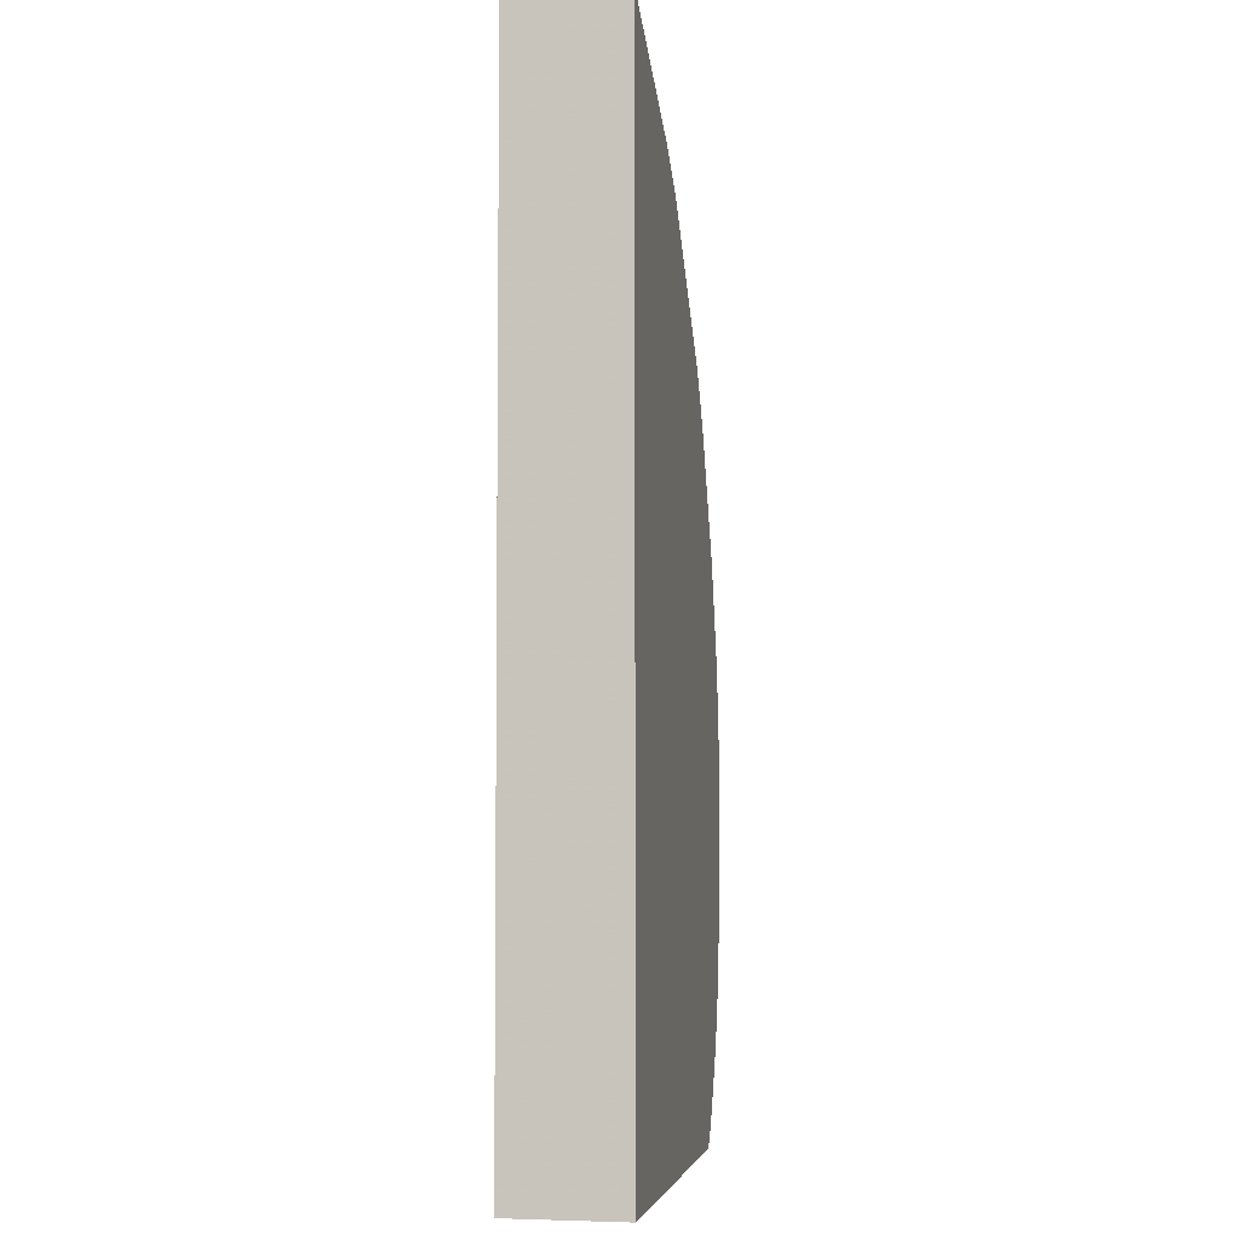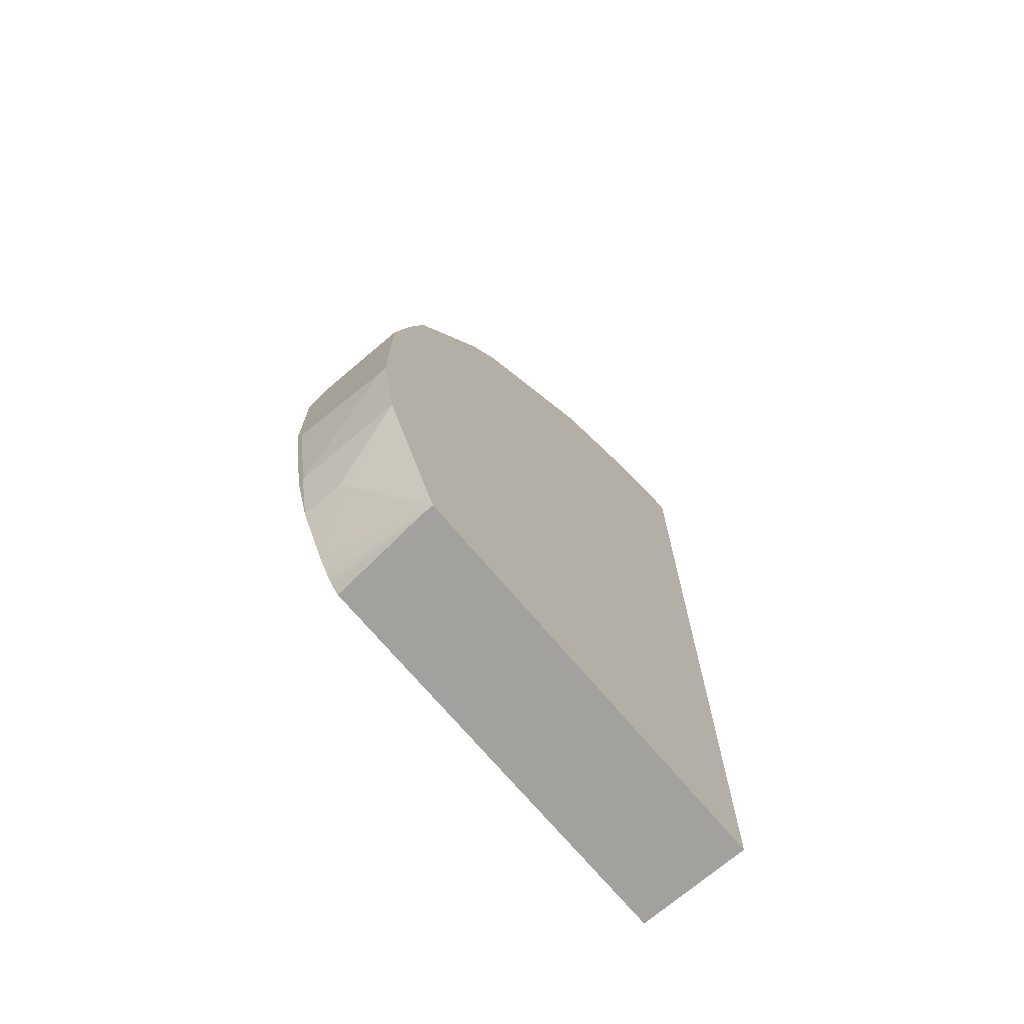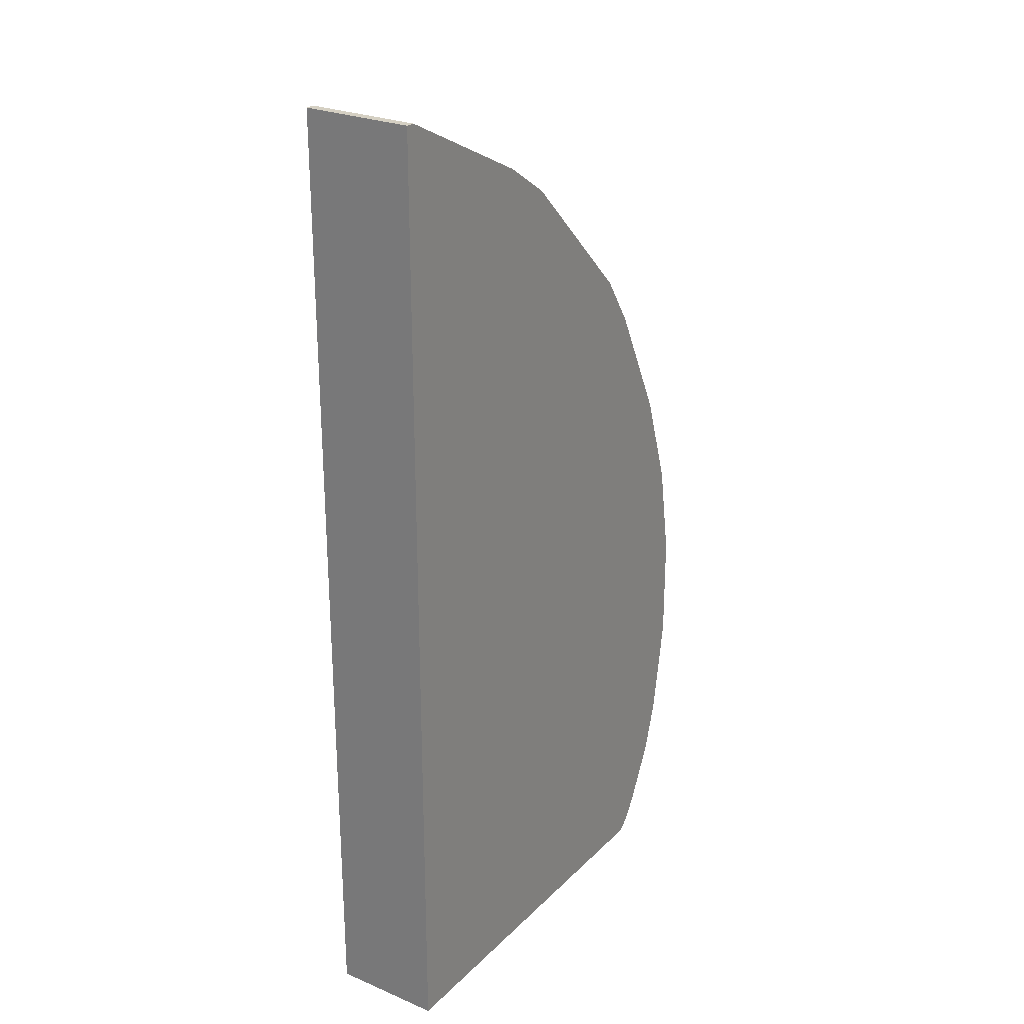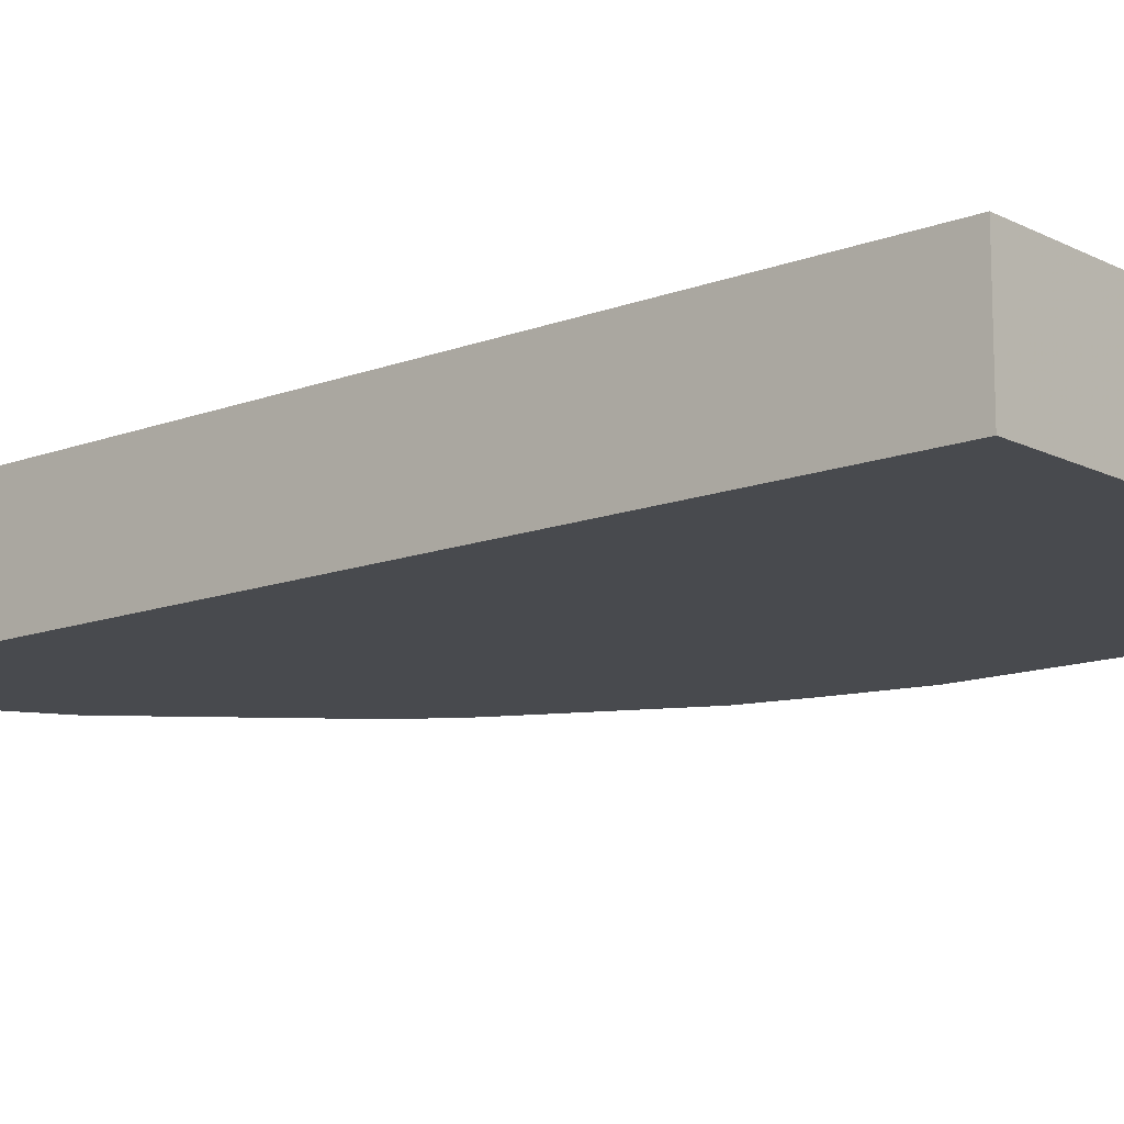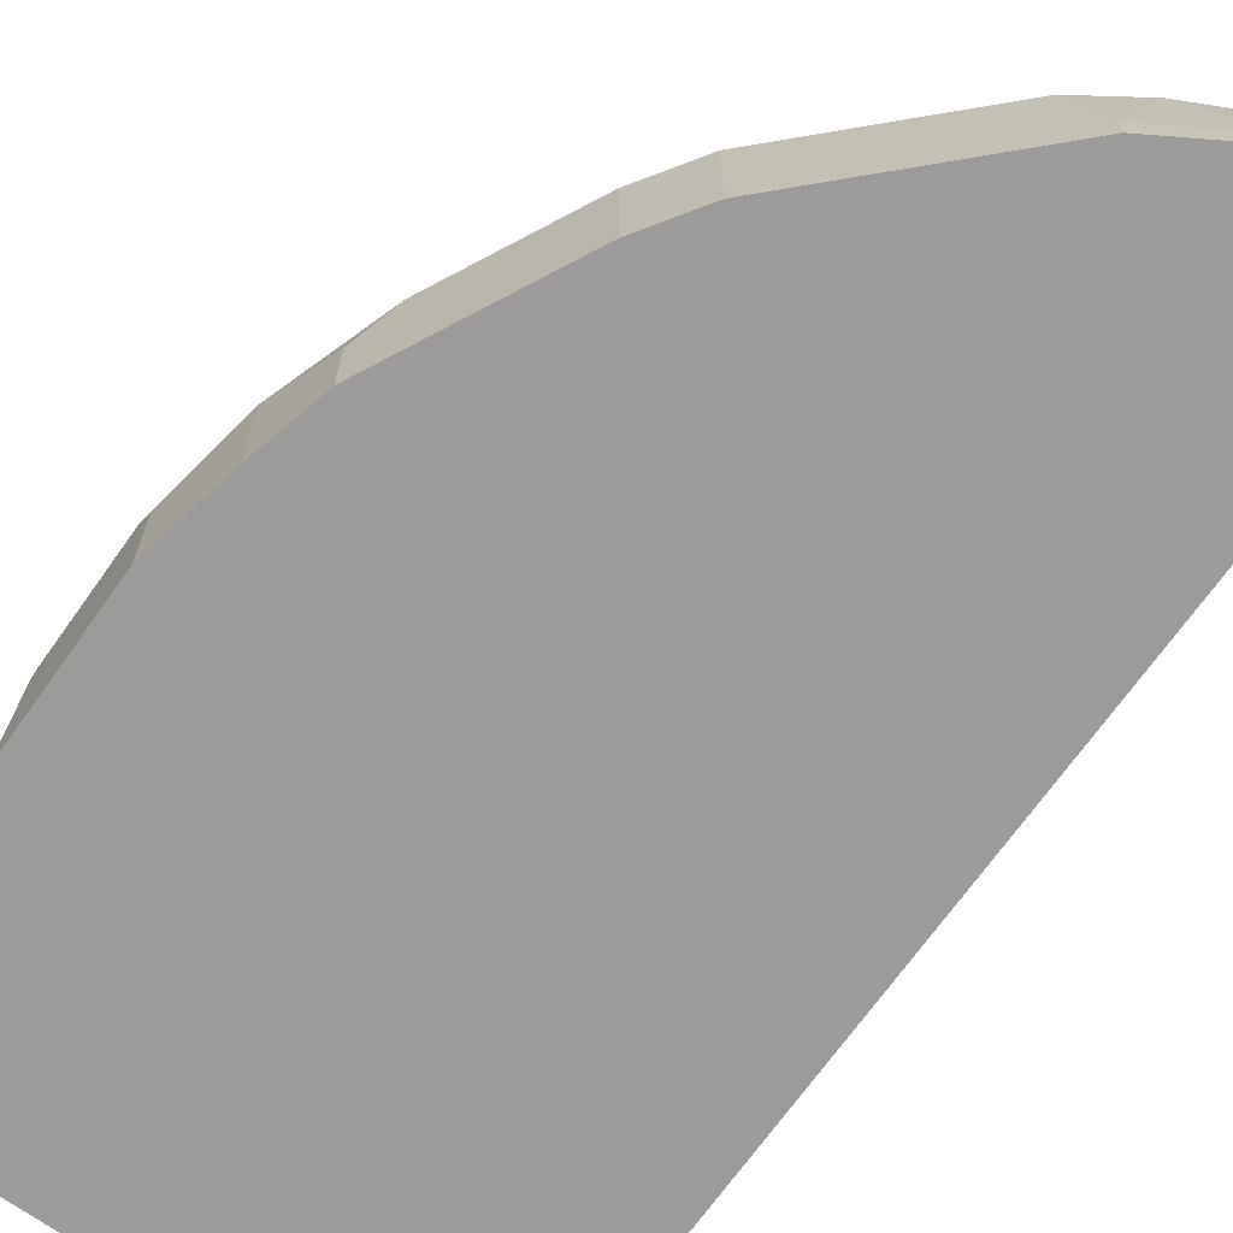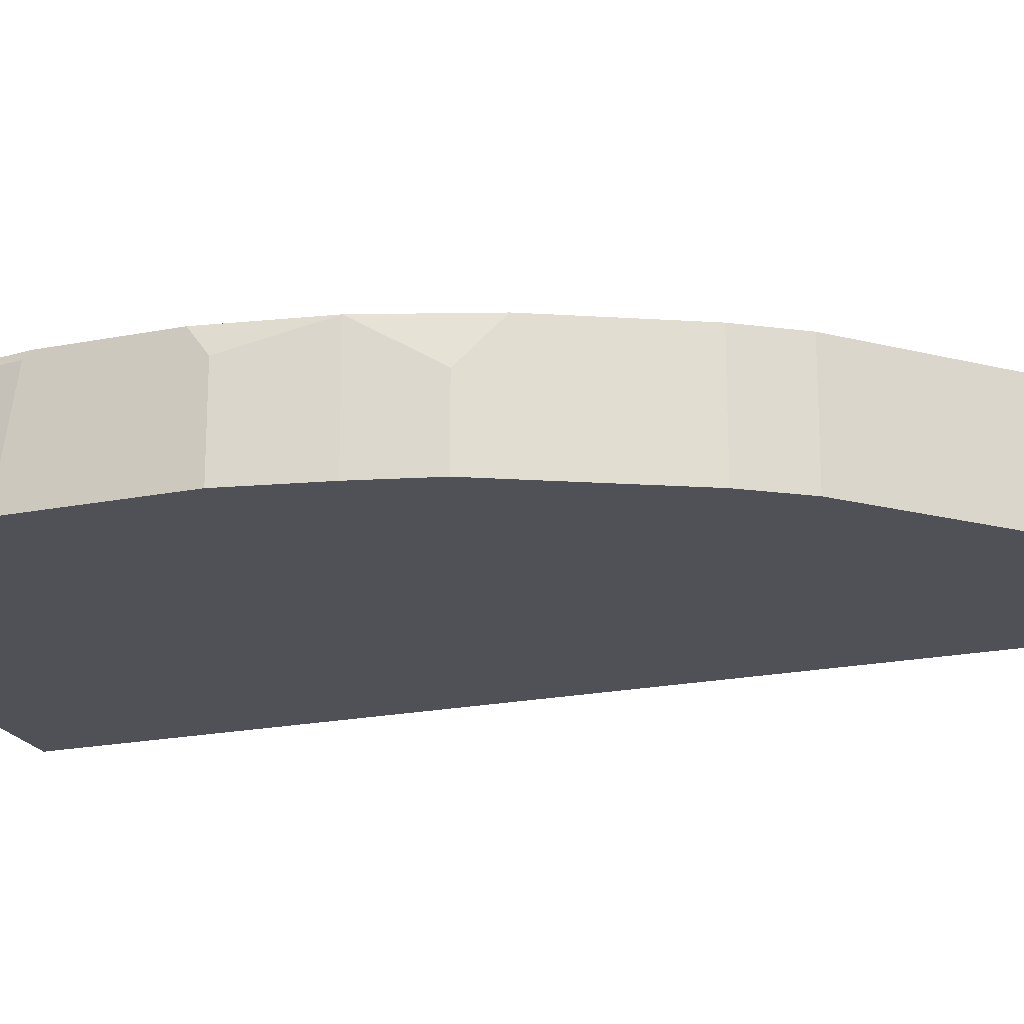
<metadata>
{"format":"obj","ext":"obj","renderer":"f3d","projection":"perspective","resolution":1024,"background":"white","views":[{"elev":-4.6,"azim":100.1,"up":"+Z"},{"elev":-72.1,"azim":-49.7,"up":"+Z"},{"elev":26.0,"azim":123.9,"up":"+Z"},{"elev":-13.1,"azim":131.0,"up":"+Y"},{"elev":-69.8,"azim":-35.4,"up":"+Y"},{"elev":-20.4,"azim":-70.0,"up":"+Y"}]}
</metadata>
<code>
v -0.2166 0.133 -0.3029
v -0.6468 0.133 -0.3029
v -0.2166 0.2496 -0.3029
v -0.2166 0.133 0.7126
v -0.6735 0.2346 -0.252
v -0.6662 0.2433 -0.2664
v -0.6468 0.1428 -0.3029
v -0.7126 0.133 -0.1564
v -0.6908 0.1999 -0.2172
v -0.6384 0.2496 -0.3029
v -0.2166 0.2496 0.7126
v -0.226 0.133 0.7126
v -0.6742 0.2496 -0.2507
v -0.6894 0.2086 -0.2201
v -0.6952 0.2086 -0.2086
v -0.6662 0.2496 -0.2664
v -0.6555 0.2496 -0.2843
v -0.6501 0.2496 -0.2915
v -0.6458 0.2496 -0.2963
v -0.7126 0.2433 -0.1564
v -0.73 0.133 -0.0695
v -0.226 0.2496 0.7126
v -0.2781 0.133 0.6952
v -0.6952 0.2496 -0.2086
v -0.73 0.1391 -0.0695
v -0.73 0.2433 -0.0521
v -0.7126 0.2496 -0.1501
v -0.711 0.2496 -0.1572
v -0.73 0.133 0.08696
v -0.2781 0.1391 0.6952
v -0.3524 0.2496 0.6494
v -0.3361 0.1622 0.6662
v -0.3129 0.1564 0.6778
v -0.3245 0.133 0.6721
v -0.73 0.2496 -0.04574
v -0.7126 0.133 0.1738
v -0.73 0.2259 0.08696
v -0.3245 0.1506 0.6721
v -0.3882 0.2496 0.6315
v -0.3361 0.133 0.6662
v -0.423 0.1622 0.6141
v -0.73 0.2496 0.06957
v -0.7126 0.2496 0.1738
v -0.6952 0.133 0.2433
v -0.4404 0.2496 0.5967
v -0.423 0.133 0.6141
v -0.6952 0.2086 0.2433
v -0.6778 0.2496 0.278
v -0.6547 0.133 0.3244
v -0.4404 0.133 0.5967
v -0.5446 0.2496 0.4924
v -0.6547 0.2496 0.3244
v -0.672 0.2496 0.2896
v -0.6315 0.133 0.3708
v -0.632 0.2496 0.3698
v -0.5446 0.133 0.4924
v -0.5793 0.2496 0.4576
v -0.62 0.133 0.3936
v -0.6225 0.2496 0.3887
v -0.5793 0.133 0.4576
v -0.6141 0.2496 0.4055
v -0.6141 0.133 0.4055
v -0.6146 0.2496 0.4045
f 21 37 42
f 21 42 35
f 21 35 26
f 21 26 25
f 29 36 43
f 22 32 33
f 22 33 30
f 23 38 34
f 29 43 37
f 26 35 27
f 22 31 32
f 23 30 38
f 12 22 30
f 20 27 28
f 20 26 27
f 20 25 26
f 13 15 24
f 12 30 23
f 9 15 14
f 8 25 20
f 8 21 25
f 8 15 9
f 8 24 15
f 30 33 38
f 7 19 10
f 8 20 24
f 20 28 24
f 31 39 32
f 47 52 53
f 32 34 38
f 7 18 19
f 61 63 62
f 59 62 63
f 58 62 59
f 57 62 60
f 57 61 62
f 54 59 55
f 54 58 59
f 51 60 56
f 51 57 60
f 49 55 52
f 49 54 55
f 47 53 48
f 32 40 34
f 45 56 50
f 44 52 47
f 44 49 52
f 43 47 48
f 41 50 46
f 41 45 50
f 39 45 41
f 37 43 42
f 36 47 43
f 36 44 47
f 32 46 40
f 32 41 46
f 32 39 41
f 32 38 33
f 45 51 56
f 7 17 18
f 21 29 37
f 5 15 13
f 2 8 9
f 2 16 7
f 2 6 16
f 2 5 6
f 1 8 2
f 1 21 8
f 1 29 21
f 1 36 29
f 1 44 36
f 1 49 44
f 1 54 49
f 1 58 54
f 1 62 58
f 1 56 60
f 1 50 56
f 1 46 50
f 1 40 46
f 1 34 40
f 1 23 34
f 1 12 23
f 1 4 12
f 1 11 4
f 1 3 11
f 1 10 3
f 1 7 10
f 1 2 7
f 7 16 17
f 2 9 5
f 3 10 19
f 1 60 62
f 3 18 17
f 3 19 18
f 5 9 14
f 5 16 6
f 5 13 16
f 4 22 12
f 4 11 22
f 3 22 11
f 3 31 22
f 3 39 31
f 3 45 39
f 3 51 45
f 3 57 51
f 3 61 57
f 3 63 61
f 5 14 15
f 3 59 63
f 3 16 13
f 3 13 24
f 3 24 28
f 3 28 27
f 3 27 35
f 3 35 42
f 3 17 16
f 3 43 48
f 3 48 53
f 3 53 52
f 3 52 55
f 3 55 59
f 3 42 43

</code>
